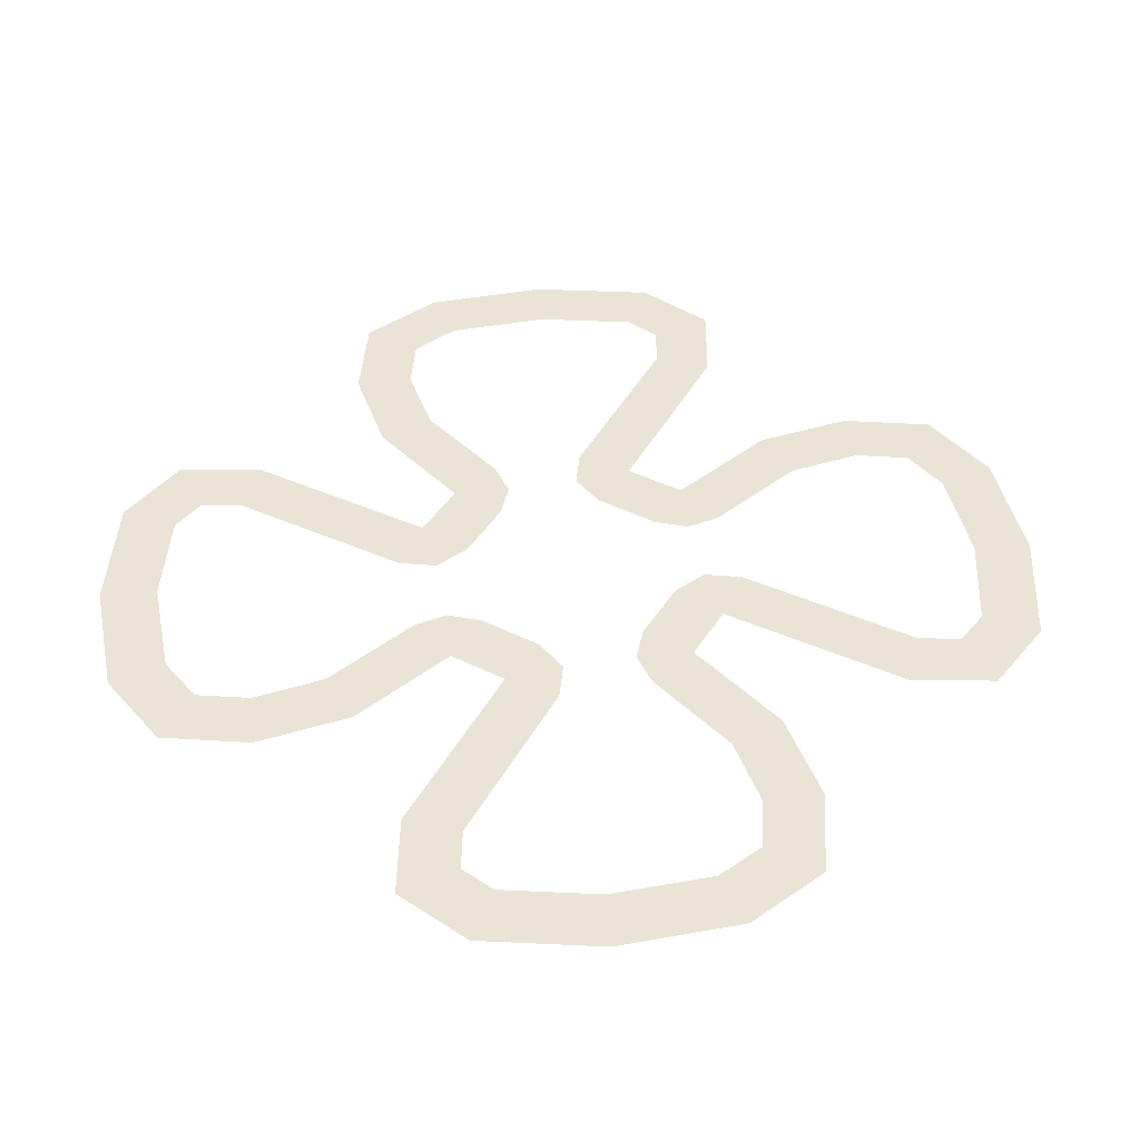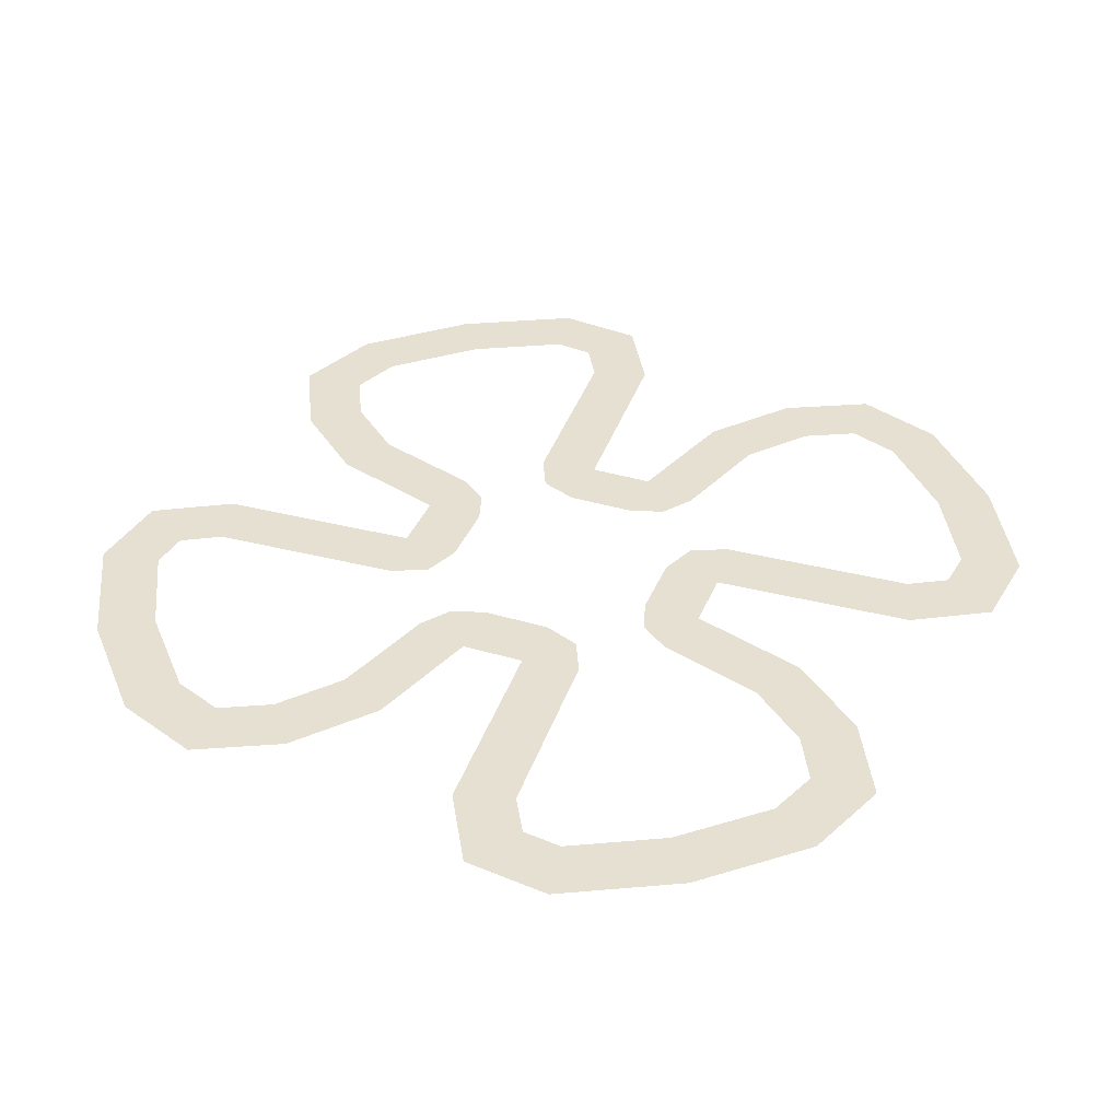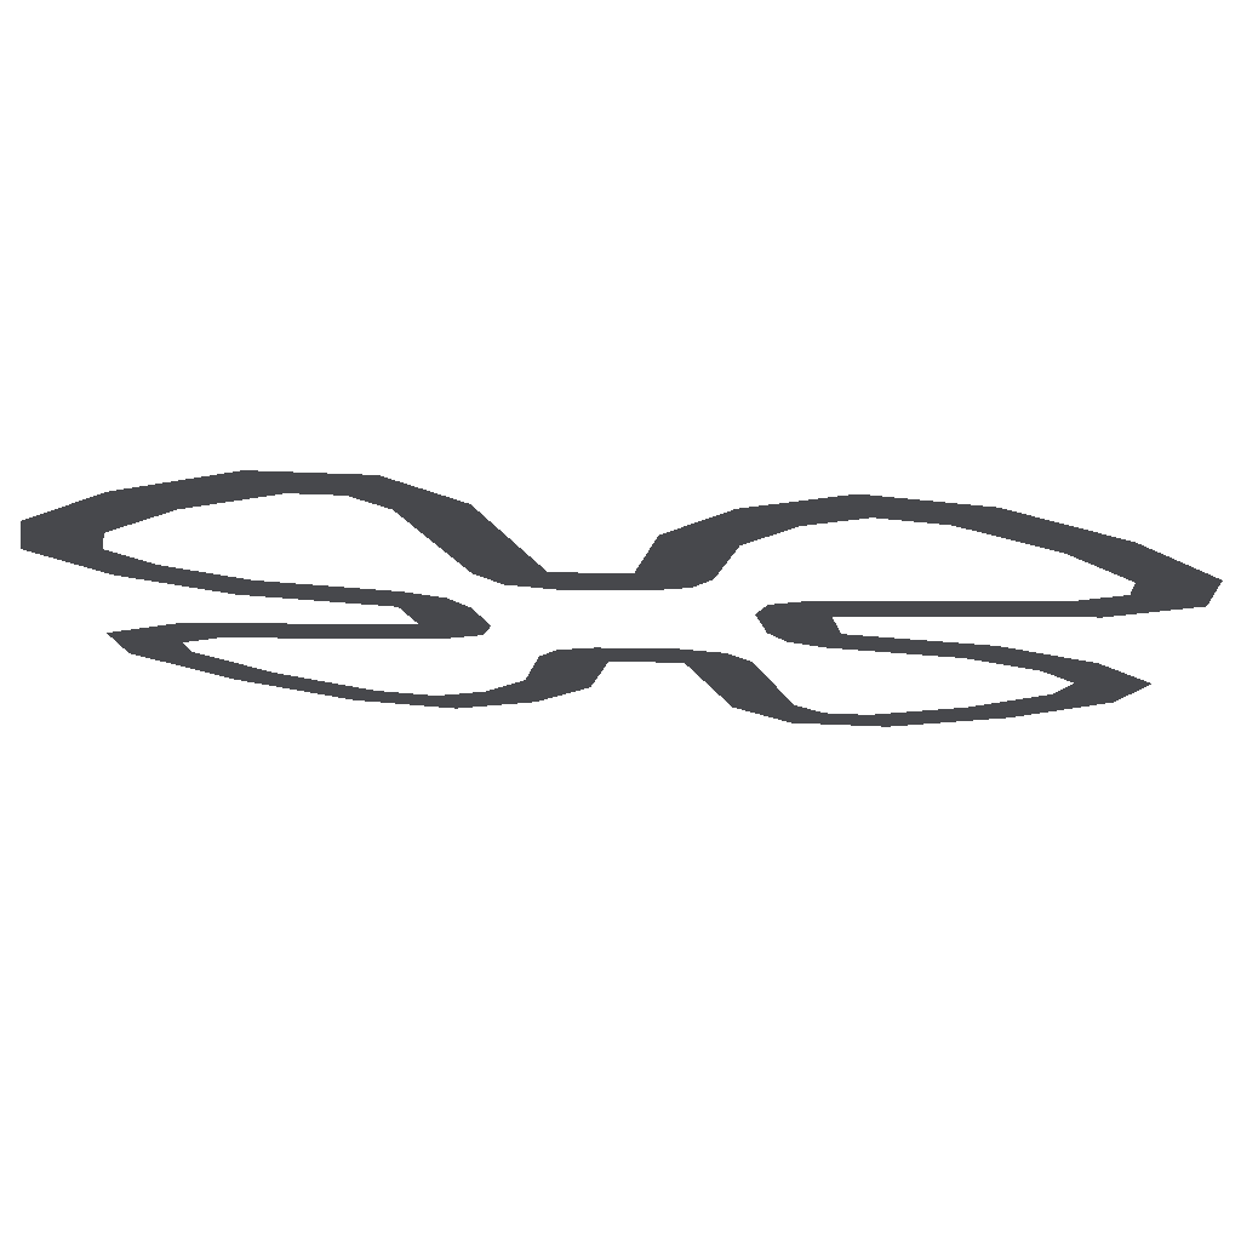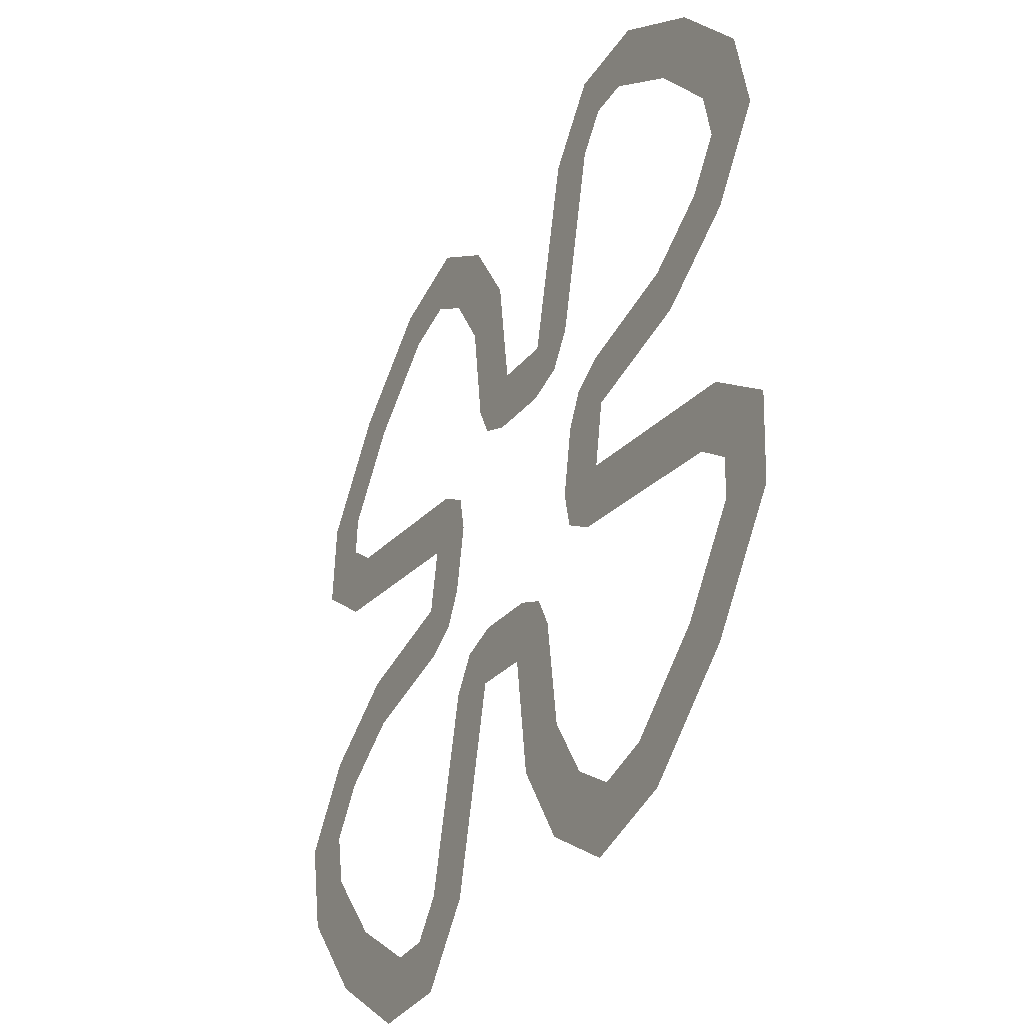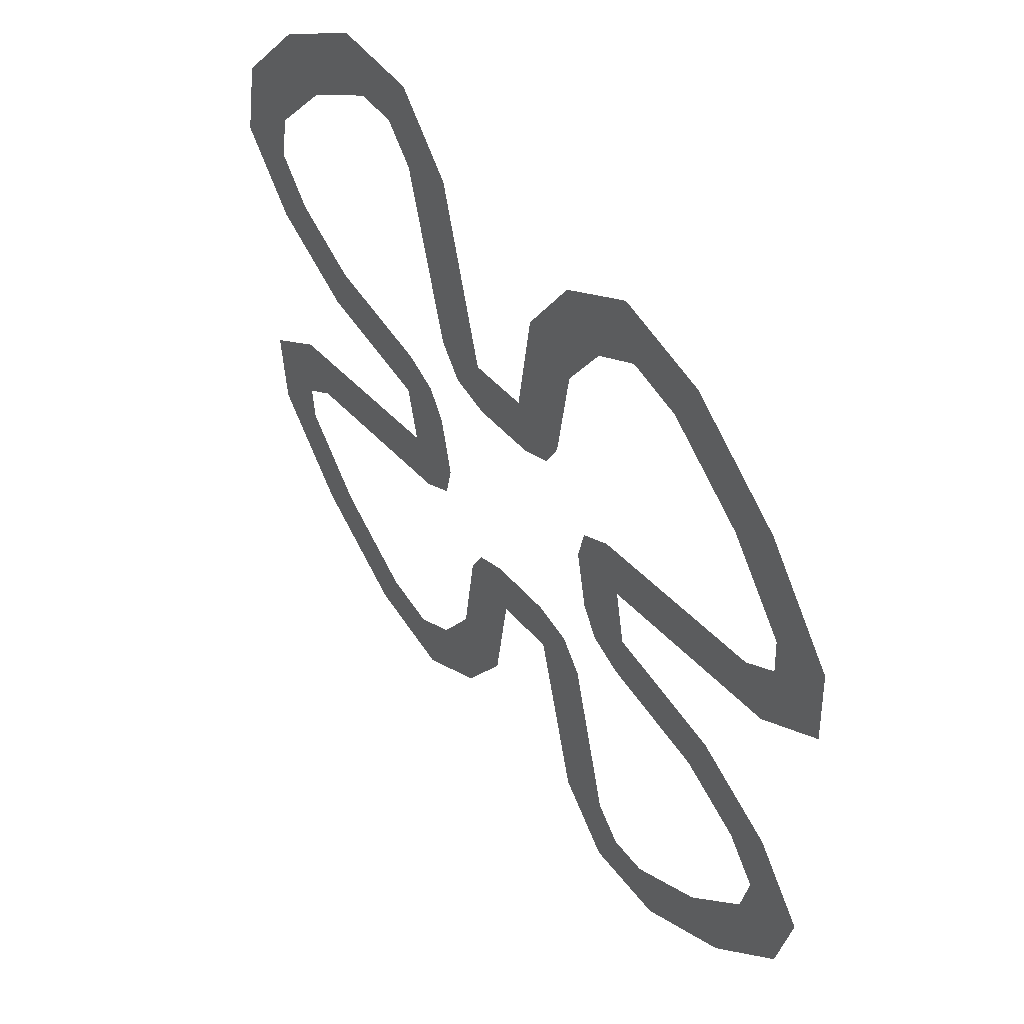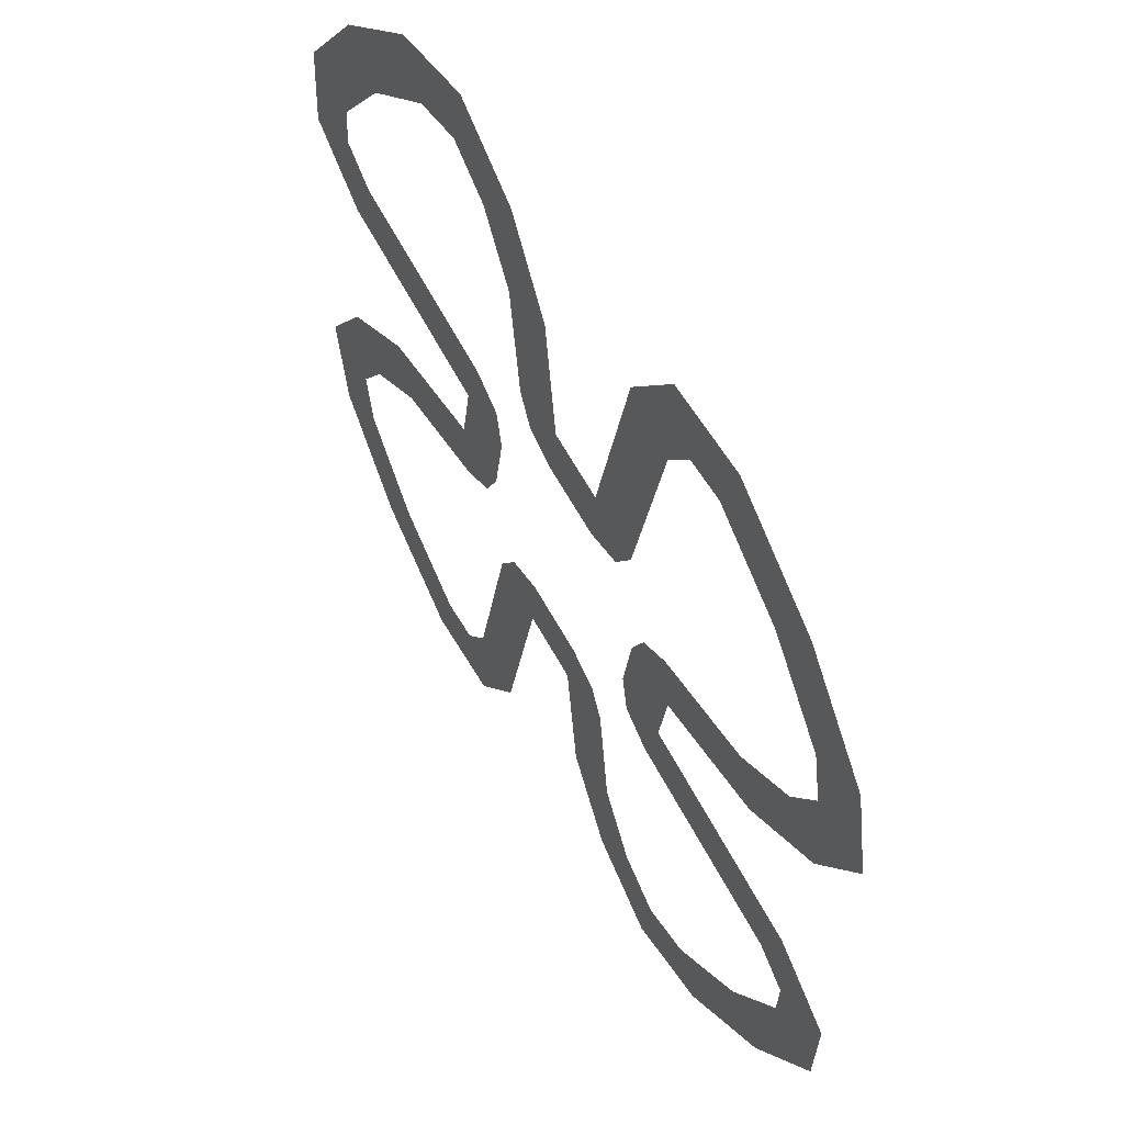
<metadata>
{"format":"obj","ext":"obj","renderer":"f3d","projection":"perspective","resolution":1024,"background":"white","views":[{"elev":43.8,"azim":-139.4,"up":"+Z"},{"elev":37.8,"azim":31.2,"up":"+Z"},{"elev":78.4,"azim":2.9,"up":"+Y"},{"elev":-36.0,"azim":-117.6,"up":"+Y"},{"elev":53.3,"azim":54.3,"up":"+Y"},{"elev":56.2,"azim":-120.4,"up":"+Y"}]}
</metadata>
<code>
o #ID1332
v -0.0271 -0.2408 0.1408
v -0.02259 -0.2303 0.1408
v -0.02747 -0.2344 0.1408
v -0.0231 -0.2363 0.1408
v -0.02063 -0.2342 0.1408
v -0.008133 -0.2269 0.1408
v -0.006803 -0.231 0.1408
v -0.01797 -0.2212 0.1408
v -0.02384 -0.211 0.1408
v -0.02431 -0.2175 0.1408
v -0.02142 -0.2143 0.1408
v -0.01658 -0.2171 0.1408
v -0.008972 -0.2224 0.1408
v -0.008432 -0.2181 0.1408
v -0.006046 -0.2193 0.1408
v -0.004452 -0.2293 0.1408
v -0.004787 -0.2216 0.1408
v -0.003885 -0.2265 0.1408
v -0.02293 -0.2392 0.1408
v -0.02147 -0.2481 0.1408
v -0.01843 -0.2451 0.1408
v -0.01413 -0.2538 0.1408
v -0.01234 -0.2498 0.1408
v -0.007424 -0.255 0.1408
v -0.008461 -0.2505 0.1408
v -0.005188 -0.2481 0.1408
v -0.001943 -0.251 0.1408
v -0.002414 -0.2433 0.1408
v -0.001344 -0.2351 0.1408
v 0.001693 -0.2446 0.1408
v -0.000205 -0.2327 0.1408
v 0.00212 -0.2315 0.1408
v 0.002874 -0.2356 0.1408
v 0.007029 -0.2306 0.1408
v 0.007442 -0.2348 0.1408
v 0.009846 -0.2311 0.1408
v 0.01086 -0.2493 0.1408
v 0.0115 -0.2335 0.1408
v 0.01495 -0.2541 0.1408
v 0.01477 -0.2473 0.1408
v 0.01684 -0.2498 0.1408
v 0.02131 -0.2538 0.1408
v 0.01976 -0.2496 0.1408
v 0.02562 -0.2451 0.1408
v 0.02865 -0.2481 0.1408
v 0.03029 -0.239 0.1408
v 0.03428 -0.2408 0.1408
v 0.03103 -0.2351 0.1408
v 0.03149 -0.2286 0.1408
v 0.03555 -0.2341 0.1408
v 0.01197 -0.2245 0.1408
v 0.01164 -0.2168 0.1408
v 0.01107 -0.2196 0.1408
v 0.01399 -0.2152 0.1408
v 0.01323 -0.2269 0.1408
v 0.01562 -0.228 0.1408
v 0.01532 -0.2192 0.1408
v 0.01616 -0.2238 0.1408
v 0.02377 -0.2291 0.1408
v 0.02516 -0.225 0.1408
v 0.0286 -0.2319 0.1408
v 0.02781 -0.2119 0.1408
v 0.02977 -0.2158 0.1408
v 0.03028 -0.2098 0.1408
v 0.03465 -0.2117 0.1408
v 0.03428 -0.2054 0.1408
v -0.0271 -0.2054 0.1408
v -0.02836 -0.2121 0.1408
v -0.02147 -0.198 0.1408
v -0.02311 -0.2071 0.1408
v -0.01843 -0.201 0.1408
v -0.01413 -0.1924 0.1408
v -0.01257 -0.1966 0.1408
v -0.007767 -0.192 0.1408
v -0.009653 -0.1964 0.1408
v -0.00758 -0.1989 0.1408
v -0.003674 -0.1969 0.1408
v -0.004311 -0.2127 0.1408
v -0.002659 -0.215 0.1408
v -0.000255 -0.2113 0.1408
v 0.000158 -0.2156 0.1408
v 0.004312 -0.2105 0.1408
v 0.005067 -0.2147 0.1408
v 0.005493 -0.2015 0.1408
v 0.007392 -0.2134 0.1408
v 0.009129 -0.1952 0.1408
v 0.00853 -0.211 0.1408
v 0.0096 -0.2029 0.1408
v 0.01461 -0.1911 0.1408
v 0.01237 -0.1981 0.1408
v 0.01565 -0.1956 0.1408
v 0.02131 -0.1924 0.1408
v 0.01953 -0.1964 0.1408
v 0.02562 -0.201 0.1408
v 0.02865 -0.198 0.1408
v 0.03011 -0.2069 0.1408
v 0.03028 -0.2098 0.1408
v 0.03011 -0.2069 0.1408
v 0.03428 -0.2054 0.1408
v 0.02865 -0.198 0.1408
v 0.02562 -0.201 0.1408
v 0.02131 -0.1924 0.1408
v 0.01953 -0.1964 0.1408
v 0.01565 -0.1956 0.1408
v 0.01461 -0.1911 0.1408
v 0.01237 -0.1981 0.1408
v 0.0096 -0.2029 0.1408
v 0.009129 -0.1952 0.1408
v 0.00853 -0.211 0.1408
v 0.007392 -0.2134 0.1408
v 0.005493 -0.2015 0.1408
v 0.005067 -0.2147 0.1408
v 0.004312 -0.2105 0.1408
v 0.000158 -0.2156 0.1408
v -0.000255 -0.2113 0.1408
v -0.002659 -0.215 0.1408
v -0.003674 -0.1969 0.1408
v -0.004311 -0.2127 0.1408
v -0.00758 -0.1989 0.1408
v -0.007767 -0.192 0.1408
v -0.009653 -0.1964 0.1408
v -0.01257 -0.1966 0.1408
v -0.01413 -0.1924 0.1408
v -0.01843 -0.201 0.1408
v -0.02147 -0.198 0.1408
v -0.02311 -0.2071 0.1408
v -0.02384 -0.211 0.1408
v -0.0271 -0.2054 0.1408
v -0.02431 -0.2175 0.1408
v -0.02836 -0.2121 0.1408
v 0.03465 -0.2117 0.1408
v 0.02977 -0.2158 0.1408
v 0.02781 -0.2119 0.1408
v 0.01532 -0.2192 0.1408
v 0.01399 -0.2152 0.1408
v 0.03103 -0.2351 0.1408
v 0.0286 -0.2319 0.1408
v 0.03149 -0.2286 0.1408
v 0.02516 -0.225 0.1408
v 0.02377 -0.2291 0.1408
v 0.01616 -0.2238 0.1408
v 0.01562 -0.228 0.1408
v 0.01323 -0.2269 0.1408
v 0.01197 -0.2245 0.1408
v 0.01164 -0.2168 0.1408
v 0.01107 -0.2196 0.1408
v 0.03555 -0.2341 0.1408
v 0.03428 -0.2408 0.1408
v 0.03029 -0.239 0.1408
v 0.02865 -0.2481 0.1408
v 0.02562 -0.2451 0.1408
v 0.02131 -0.2538 0.1408
v 0.01976 -0.2496 0.1408
v 0.01684 -0.2498 0.1408
v 0.01495 -0.2541 0.1408
v 0.01477 -0.2473 0.1408
v 0.0115 -0.2335 0.1408
v 0.01086 -0.2493 0.1408
v 0.009846 -0.2311 0.1408
v 0.007442 -0.2348 0.1408
v 0.007029 -0.2306 0.1408
v 0.002874 -0.2356 0.1408
v 0.00212 -0.2315 0.1408
v 0.001693 -0.2446 0.1408
v -0.000205 -0.2327 0.1408
v -0.001344 -0.2351 0.1408
v -0.001943 -0.251 0.1408
v -0.002414 -0.2433 0.1408
v -0.005188 -0.2481 0.1408
v -0.007424 -0.255 0.1408
v -0.008461 -0.2505 0.1408
v -0.01234 -0.2498 0.1408
v -0.01413 -0.2538 0.1408
v -0.01843 -0.2451 0.1408
v -0.02147 -0.2481 0.1408
v -0.02293 -0.2392 0.1408
v -0.0271 -0.2408 0.1408
v -0.0231 -0.2363 0.1408
v -0.003885 -0.2265 0.1408
v -0.004452 -0.2293 0.1408
v -0.004787 -0.2216 0.1408
v -0.006046 -0.2193 0.1408
v -0.006803 -0.231 0.1408
v -0.008133 -0.2269 0.1408
v -0.008432 -0.2181 0.1408
v -0.008972 -0.2224 0.1408
v -0.01658 -0.2171 0.1408
v -0.01797 -0.2212 0.1408
v -0.02142 -0.2143 0.1408
v -0.02063 -0.2342 0.1408
v -0.02259 -0.2303 0.1408
v -0.02747 -0.2344 0.1408
f 97 98 99
f 99 98 100
f 98 101 100
f 100 101 102
f 101 103 102
f 103 104 102
f 102 104 105
f 104 106 105
f 106 107 105
f 105 107 108
f 107 109 108
f 109 110 108
f 108 110 111
f 110 112 111
f 111 112 113
f 112 114 113
f 113 114 115
f 114 116 115
f 115 116 117
f 116 118 117
f 118 119 117
f 117 119 120
f 119 121 120
f 121 122 120
f 120 122 123
f 122 124 123
f 123 124 125
f 124 126 125
f 126 127 125
f 125 127 128
f 127 129 128
f 130 128 129
f 99 131 97
f 131 132 97
f 97 132 133
f 132 134 133
f 135 133 134
f 136 137 138
f 138 137 139
f 137 140 139
f 139 140 141
f 140 142 141
f 141 142 134
f 134 142 135
f 142 143 135
f 143 144 135
f 135 144 145
f 146 145 144
f 147 148 138
f 138 148 136
f 136 148 149
f 148 150 149
f 149 150 151
f 150 152 151
f 151 152 153
f 153 152 154
f 152 155 154
f 154 155 156
f 156 155 157
f 155 158 157
f 157 158 159
f 158 160 159
f 159 160 161
f 160 162 161
f 161 162 163
f 162 164 163
f 163 164 165
f 165 164 166
f 164 167 166
f 166 167 168
f 168 167 169
f 167 170 169
f 169 170 171
f 171 170 172
f 170 173 172
f 172 173 174
f 173 175 174
f 174 175 176
f 175 177 176
f 178 176 177
f 179 180 181
f 181 180 182
f 180 183 182
f 183 184 182
f 182 184 185
f 184 186 185
f 185 186 187
f 186 188 187
f 187 188 189
f 189 188 127
f 129 127 188
f 183 190 184
f 184 190 191
f 190 178 191
f 178 177 191
f 192 191 177
f 1 2 3
f 2 1 4
f 2 4 5
f 2 5 6
f 6 5 7
f 8 9 10
f 9 8 11
f 11 8 12
f 12 8 13
f 12 13 14
f 14 13 6
f 14 6 15
f 15 6 7
f 15 7 16
f 15 16 17
f 17 16 18
f 1 19 4
f 19 1 20
f 19 20 21
f 21 20 22
f 21 22 23
f 23 22 24
f 23 24 25
f 25 24 26
f 26 24 27
f 26 27 28
f 28 27 29
f 29 27 30
f 29 30 31
f 31 30 32
f 32 30 33
f 32 33 34
f 34 33 35
f 34 35 36
f 36 35 37
f 36 37 38
f 38 37 39
f 38 39 40
f 40 39 41
f 41 39 42
f 41 42 43
f 43 42 44
f 44 42 45
f 44 45 46
f 46 45 47
f 46 47 48
f 48 47 49
f 49 47 50
f 51 52 53
f 52 51 54
f 54 51 55
f 54 55 56
f 54 56 57
f 57 56 58
f 58 56 59
f 58 59 60
f 60 59 61
f 60 61 49
f 49 61 48
f 57 62 54
f 62 57 63
f 62 63 64
f 64 63 65
f 64 65 66
f 10 67 68
f 67 10 9
f 67 9 69
f 69 9 70
f 69 70 71
f 69 71 72
f 72 71 73
f 72 73 74
f 74 73 75
f 74 75 76
f 74 76 77
f 77 76 78
f 77 78 79
f 77 79 80
f 80 79 81
f 80 81 82
f 82 81 83
f 82 83 84
f 84 83 85
f 84 85 86
f 86 85 87
f 86 87 88
f 86 88 89
f 89 88 90
f 89 90 91
f 89 91 92
f 92 91 93
f 92 93 94
f 92 94 95
f 95 94 96
f 95 96 66
f 66 96 64

</code>
